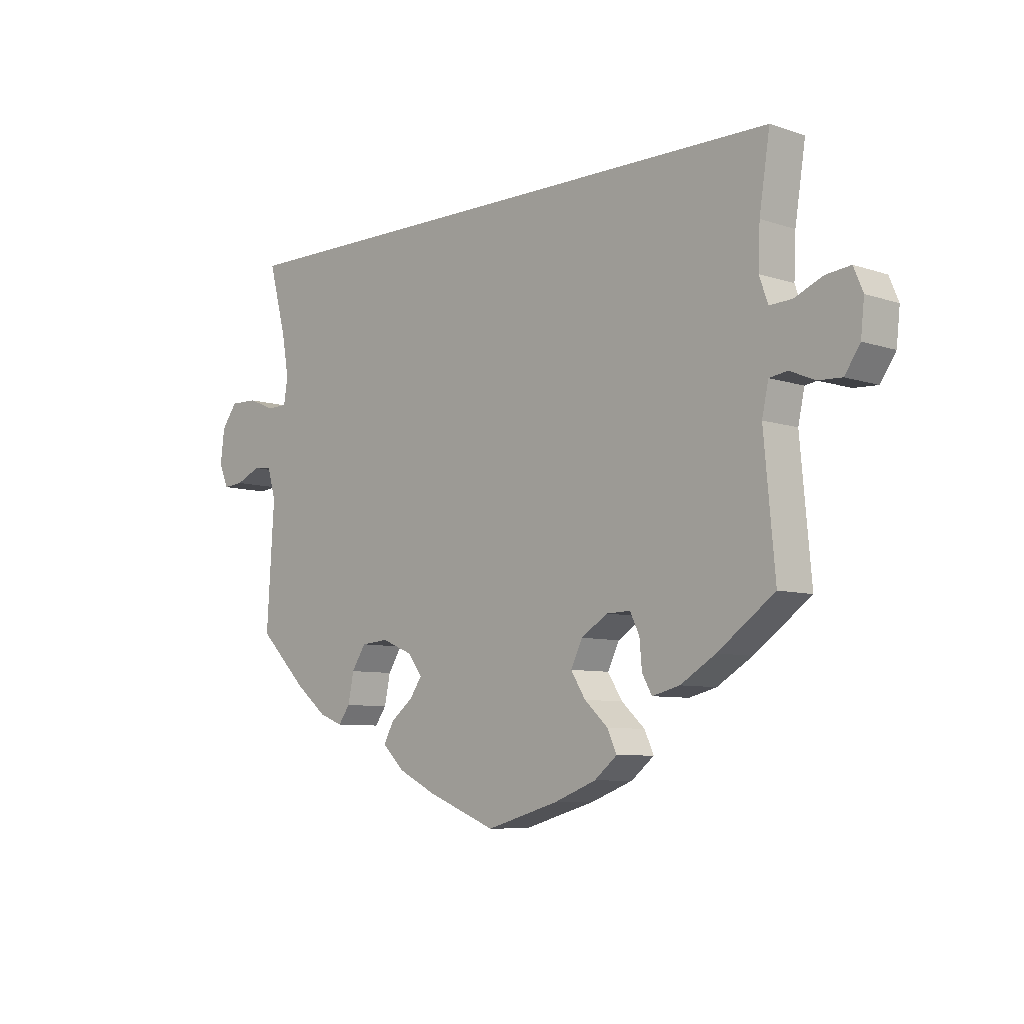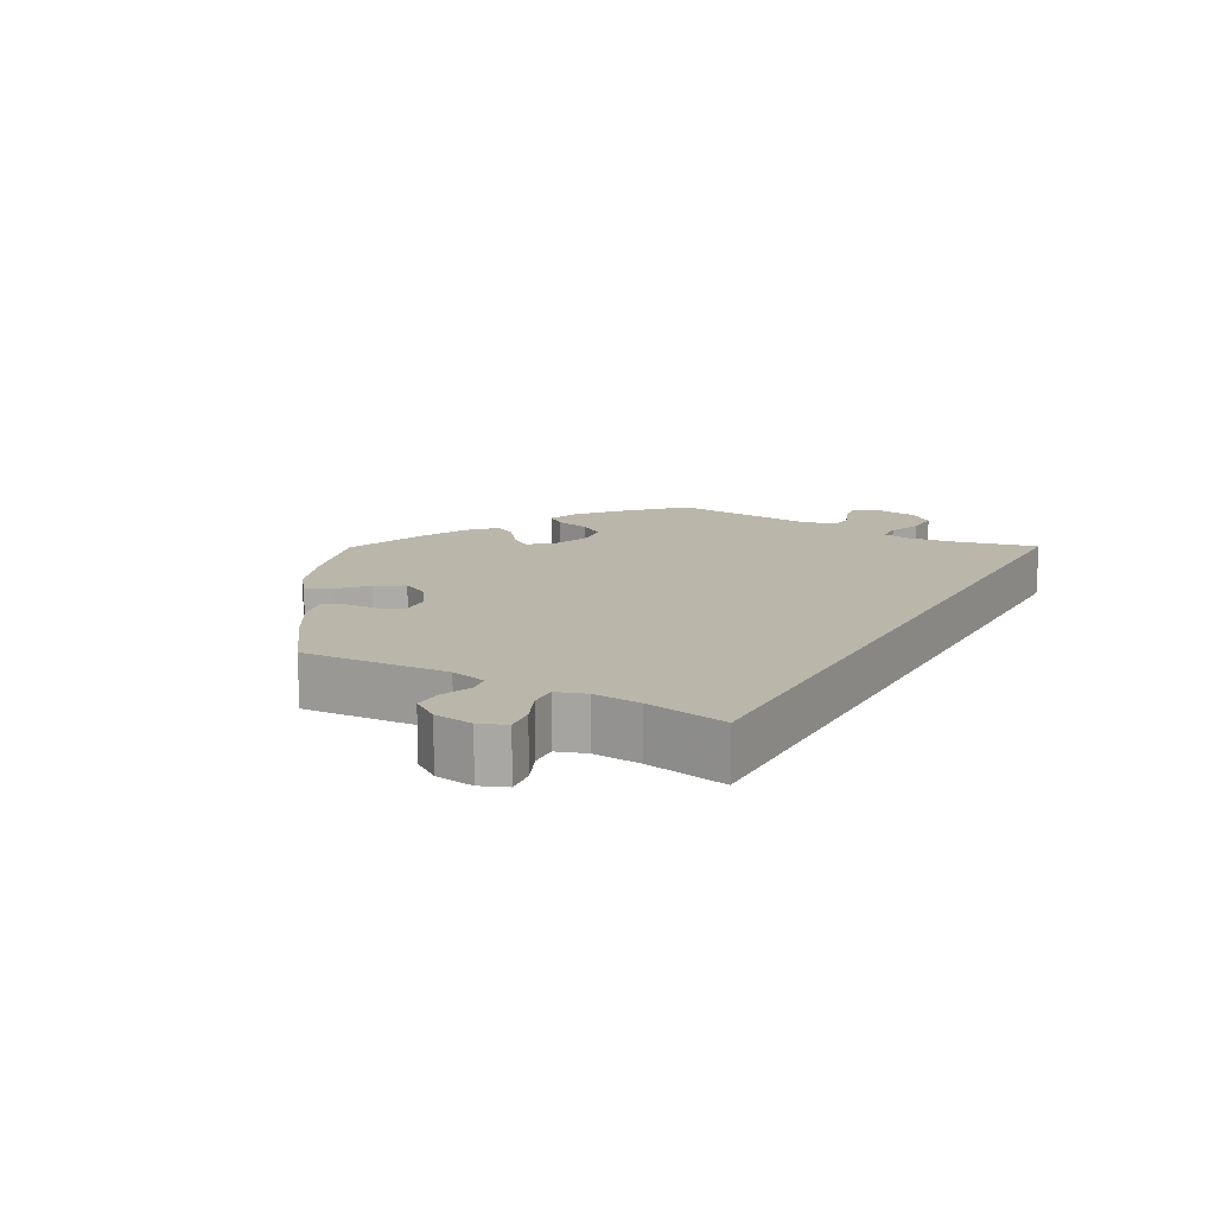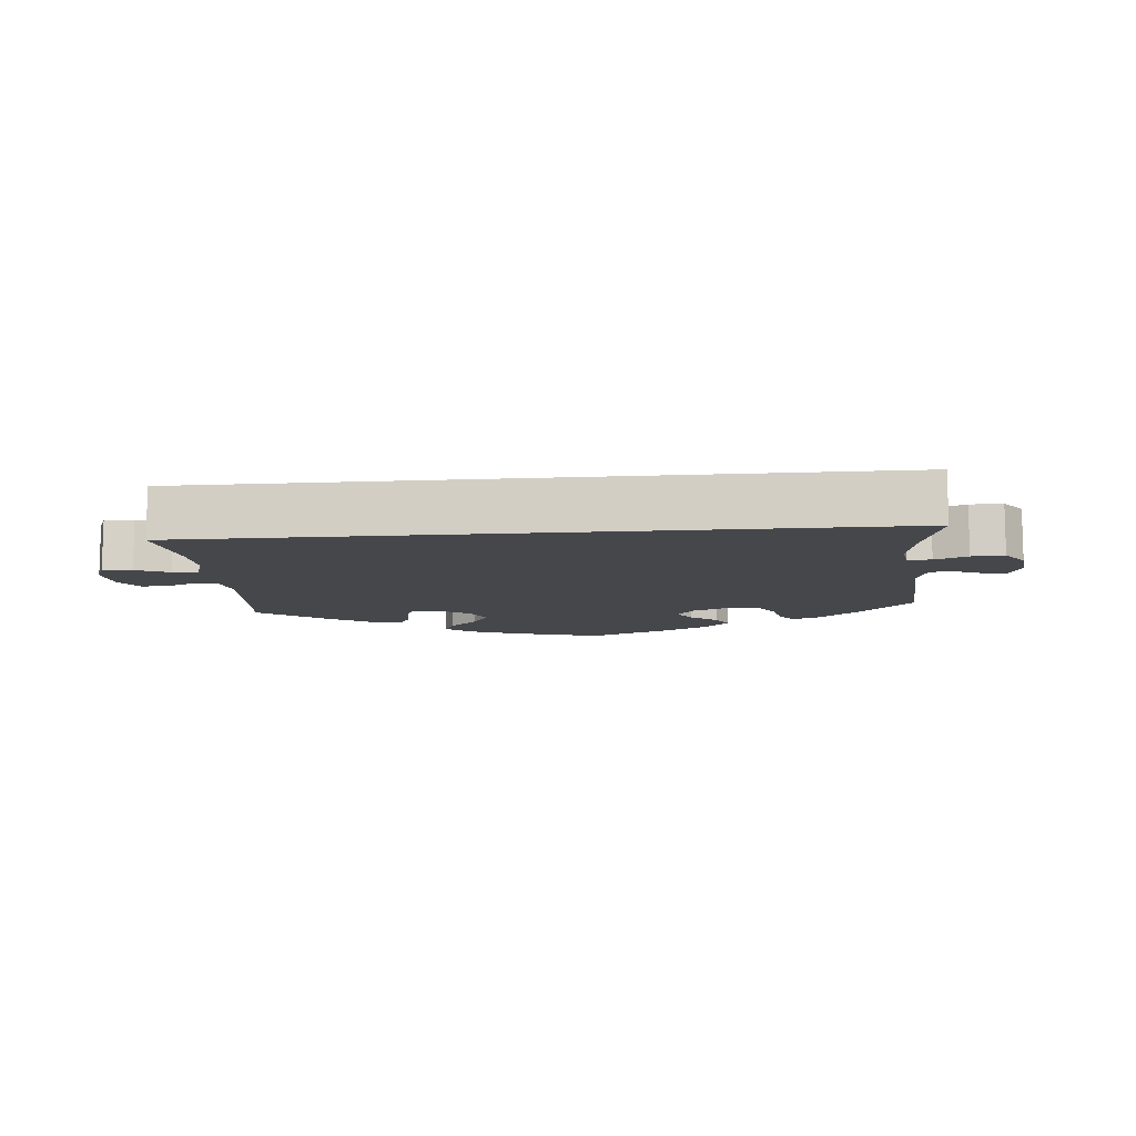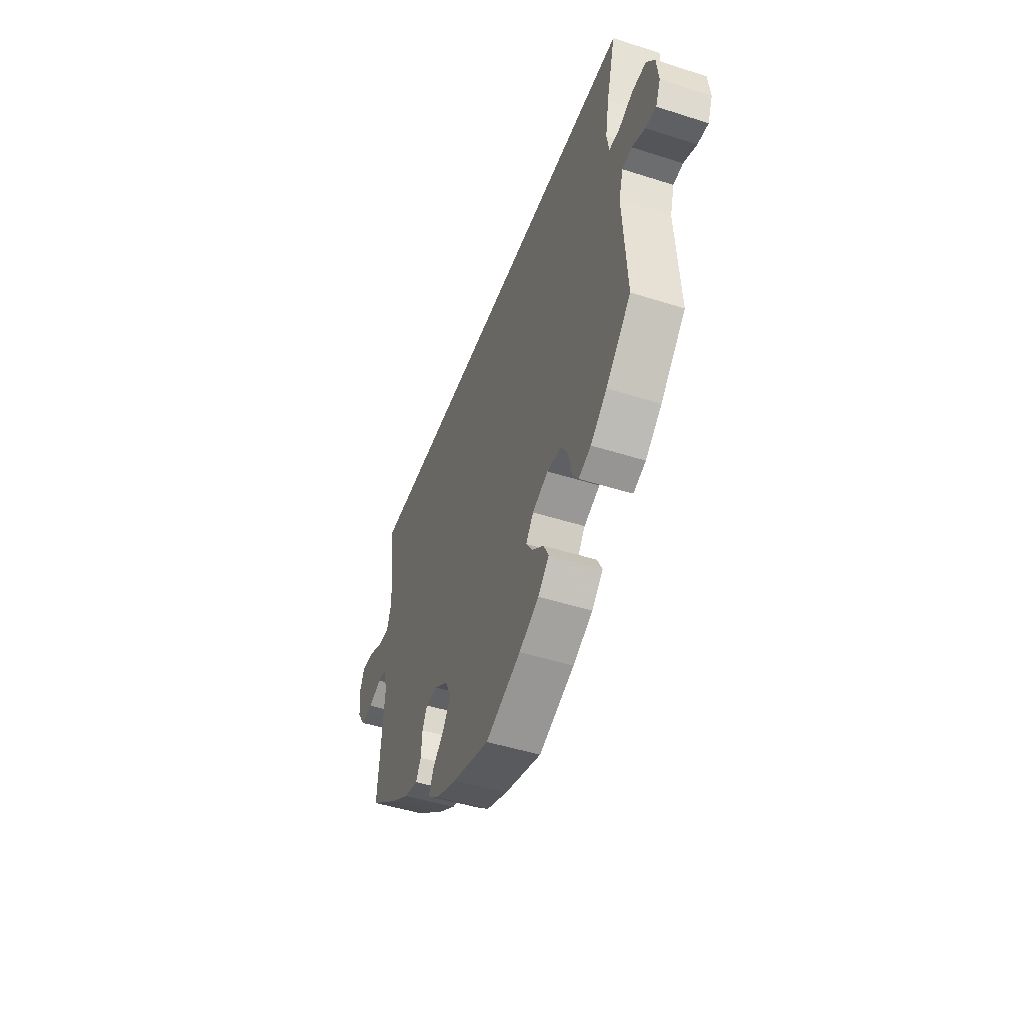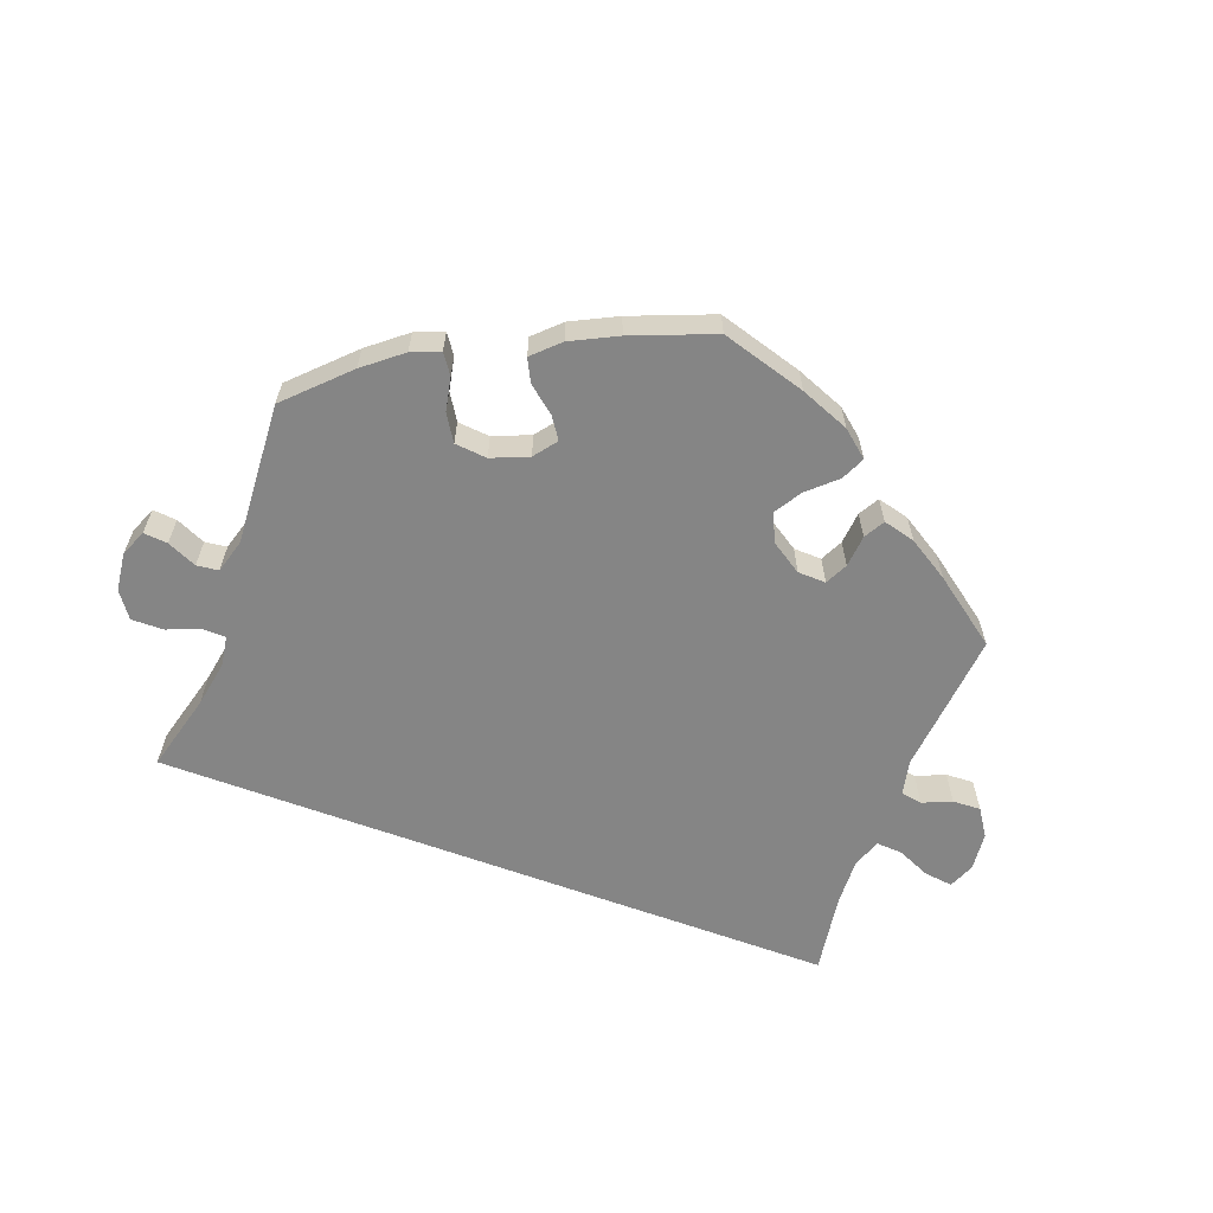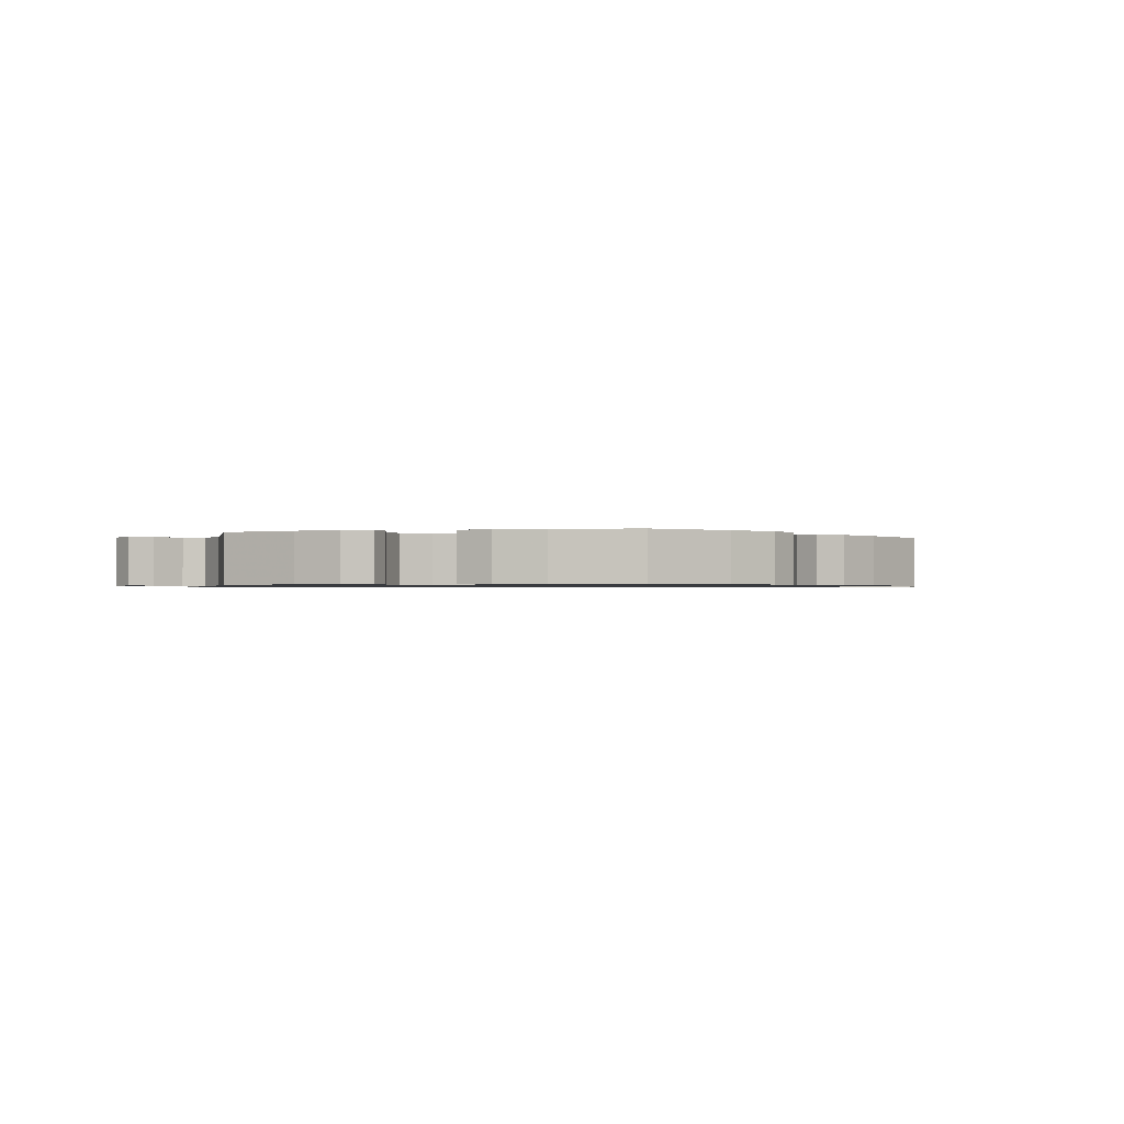
<metadata>
{"format":"obj","ext":"obj","renderer":"f3d","projection":"perspective","resolution":1024,"background":"white","views":[{"elev":-7.4,"azim":-133.8,"up":"+Z"},{"elev":14.1,"azim":-60.4,"up":"+Y"},{"elev":-10.4,"azim":5.3,"up":"+Y"},{"elev":-47.0,"azim":70.1,"up":"+Z"},{"elev":-61.8,"azim":159.4,"up":"+Y"},{"elev":-1.0,"azim":164.8,"up":"+Y"}]}
</metadata>
<code>
v -0.482 0.07 -0.08
v -0.493 0.07 -0.029
v -0.524 0.07 -0.024
v -0.566 0.07 -0.042
v -0.607 0.07 -0.044
v -0.633 0.07 -0.005
v -0.639 0.07 0.051
v -0.623 0.07 0.089
v -0.581 0.07 0.084
v -0.533 0.07 0.063
v -0.495 0.07 0.061
v -0.48 0.07 0.103
v -0.483 0.07 0.172
v -0.501 0.07 0.289
v 0.501 0.07 0.289
v 0.471 0.07 0.175
v 0.459 0.07 0.106
v 0.466 0.07 0.063
v 0.5 0.07 0.062
v 0.547 0.07 0.081
v 0.594 0.07 0.082
v 0.621 0.07 0.045
v 0.628 0.07 -0.011
v 0.612 0.07 -0.05
v 0.577 0.07 -0.047
v 0.534 0.07 -0.028
v 0.502 0.07 -0.032
v 0.488 0.07 -0.081
v 0.501 0.07 -0.288
v 0.418 0.07 -0.371
v 0.364 0.07 -0.415
v 0.323 0.07 -0.431
v 0.303 0.07 -0.403
v 0.293 0.07 -0.354
v 0.269 0.07 -0.316
v 0.222 0.07 -0.312
v 0.169 0.07 -0.334
v 0.144 0.07 -0.367
v 0.165 0.07 -0.398
v 0.204 0.07 -0.429
v 0.221 0.07 -0.462
v 0.184 0.07 -0.498
v 0.118 0.07 -0.531
v 0 0.07 -0.578
v -0.124 0.07 -0.542
v -0.196 0.07 -0.514
v -0.235 0.07 -0.482
v -0.219 0.07 -0.447
v -0.179 0.07 -0.41
v -0.154 0.07 -0.37
v -0.174 0.07 -0.329
v -0.219 0.07 -0.3
v -0.26 0.07 -0.299
v -0.276 0.07 -0.332
v -0.28 0.07 -0.379
v -0.297 0.07 -0.409
v -0.344 0.07 -0.397
v -0.404 0.07 -0.36
v -0.501 0.07 -0.289
v -0.482 0 -0.08
v -0.493 0 -0.029
v -0.524 0 -0.024
v -0.566 0 -0.042
v -0.607 0 -0.044
v -0.633 0 -0.005
v -0.639 0 0.051
v -0.623 0 0.089
v -0.581 0 0.084
v -0.533 0 0.063
v -0.495 0 0.061
v -0.48 0 0.103
v -0.483 0 0.172
v -0.501 0 0.289
v 0.501 0 0.289
v 0.471 0 0.175
v 0.459 0 0.106
v 0.466 0 0.063
v 0.5 0 0.062
v 0.547 0 0.081
v 0.594 0 0.082
v 0.621 0 0.045
v 0.628 0 -0.011
v 0.612 0 -0.05
v 0.577 0 -0.047
v 0.534 0 -0.028
v 0.502 0 -0.032
v 0.488 0 -0.081
v 0.501 0 -0.288
v 0.418 0 -0.371
v 0.364 0 -0.415
v 0.323 0 -0.431
v 0.303 0 -0.403
v 0.293 0 -0.354
v 0.269 0 -0.316
v 0.222 0 -0.312
v 0.169 0 -0.334
v 0.144 0 -0.367
v 0.165 0 -0.398
v 0.204 0 -0.429
v 0.221 0 -0.462
v 0.184 0 -0.498
v 0.118 0 -0.531
v 0 0 -0.578
v -0.124 0 -0.542
v -0.196 0 -0.514
v -0.235 0 -0.482
v -0.219 0 -0.447
v -0.179 0 -0.41
v -0.154 0 -0.37
v -0.174 0 -0.329
v -0.219 0 -0.3
v -0.26 0 -0.299
v -0.276 0 -0.332
v -0.28 0 -0.379
v -0.297 0 -0.409
v -0.344 0 -0.397
v -0.404 0 -0.36
v -0.501 0 -0.289
f 58 59 1
f 57 58 1 2
f 54 55 56 57
f 53 54 57 2
f 52 53 2
f 51 52 2
f 46 47 48 49
f 46 49 50
f 45 46 50
f 44 45 50
f 43 44 50 51
f 39 40 41 42
f 38 39 42 43
f 31 32 33 34
f 31 34 35
f 28 29 30 31
f 27 28 31 35
f 23 24 25 26
f 23 26 27
f 22 23 27
f 19 20 21 22
f 18 19 22 27
f 13 14 15 16
f 12 13 16 17
f 11 12 17 18
f 7 8 9 10
f 7 10 11
f 3 4 5 6
f 2 3 6 7
f 38 43 51 2
f 18 27 35 36
f 18 36 37
f 11 18 37 38
f 2 7 11 38
f 60 118 117
f 61 60 117 116
f 116 115 114 113
f 61 116 113 112
f 61 112 111
f 61 111 110
f 108 107 106 105
f 109 108 105
f 109 105 104
f 109 104 103
f 110 109 103 102
f 101 100 99 98
f 102 101 98 97
f 93 92 91 90
f 94 93 90
f 90 89 88 87
f 94 90 87 86
f 85 84 83 82
f 86 85 82
f 86 82 81
f 81 80 79 78
f 86 81 78 77
f 75 74 73 72
f 76 75 72 71
f 77 76 71 70
f 69 68 67 66
f 70 69 66
f 65 64 63 62
f 66 65 62 61
f 61 110 102 97
f 95 94 86 77
f 96 95 77
f 97 96 77 70
f 97 70 66 61
f 1 60 61 2
f 2 61 62 3
f 3 62 63 4
f 4 63 64 5
f 5 64 65 6
f 6 65 66 7
f 7 66 67 8
f 8 67 68 9
f 9 68 69 10
f 10 69 70 11
f 11 70 71 12
f 12 71 72 13
f 13 72 73 14
f 14 73 74 15
f 15 74 75 16
f 16 75 76 17
f 17 76 77 18
f 18 77 78 19
f 19 78 79 20
f 20 79 80 21
f 21 80 81 22
f 22 81 82 23
f 23 82 83 24
f 24 83 84 25
f 25 84 85 26
f 26 85 86 27
f 27 86 87 28
f 28 87 88 29
f 29 88 89 30
f 30 89 90 31
f 31 90 91 32
f 32 91 92 33
f 33 92 93 34
f 34 93 94 35
f 35 94 95 36
f 36 95 96 37
f 37 96 97 38
f 38 97 98 39
f 39 98 99 40
f 40 99 100 41
f 41 100 101 42
f 42 101 102 43
f 43 102 103 44
f 44 103 104 45
f 45 104 105 46
f 46 105 106 47
f 47 106 107 48
f 48 107 108 49
f 49 108 109 50
f 50 109 110 51
f 51 110 111 52
f 52 111 112 53
f 53 112 113 54
f 54 113 114 55
f 55 114 115 56
f 56 115 116 57
f 57 116 117 58
f 58 117 118 59
f 59 118 60 1

</code>
